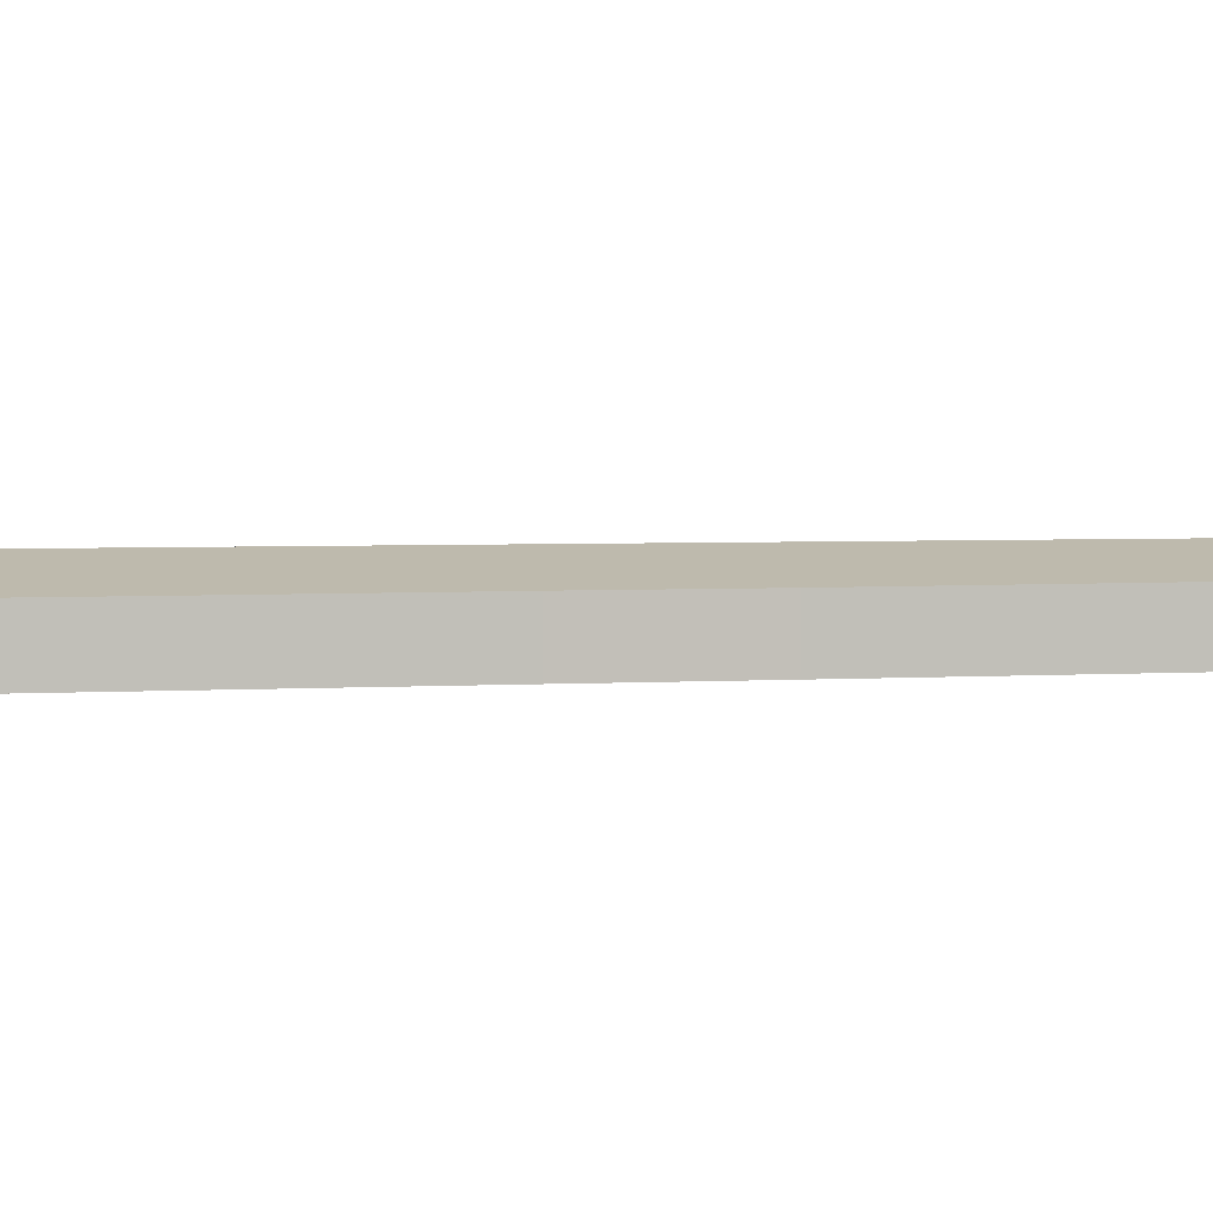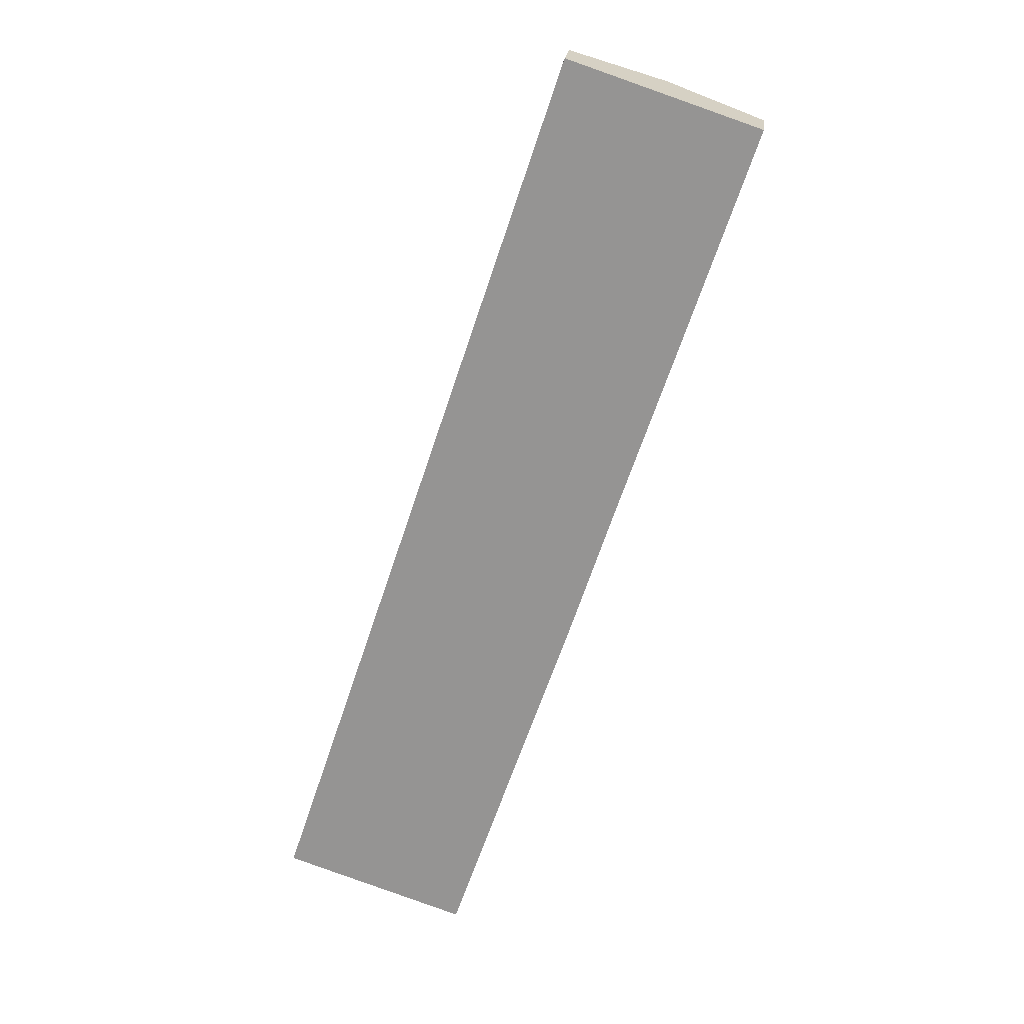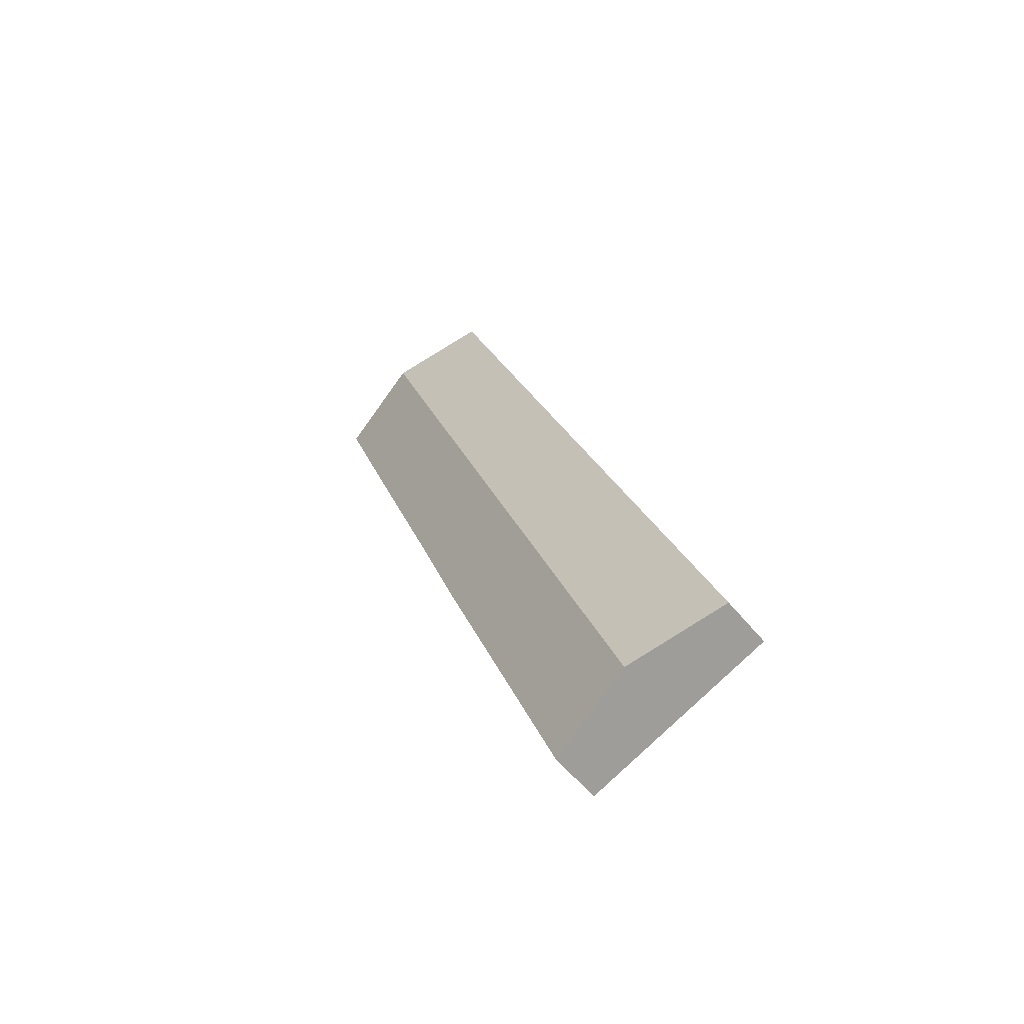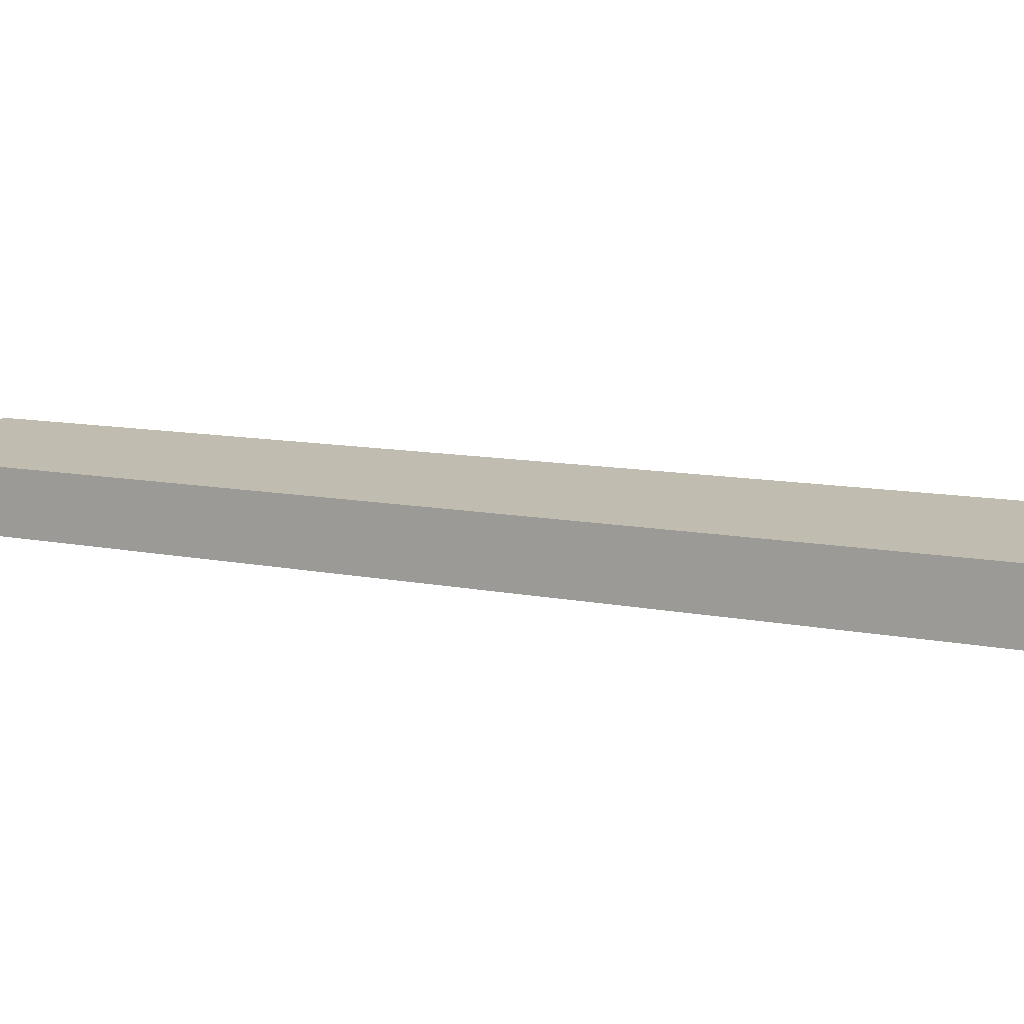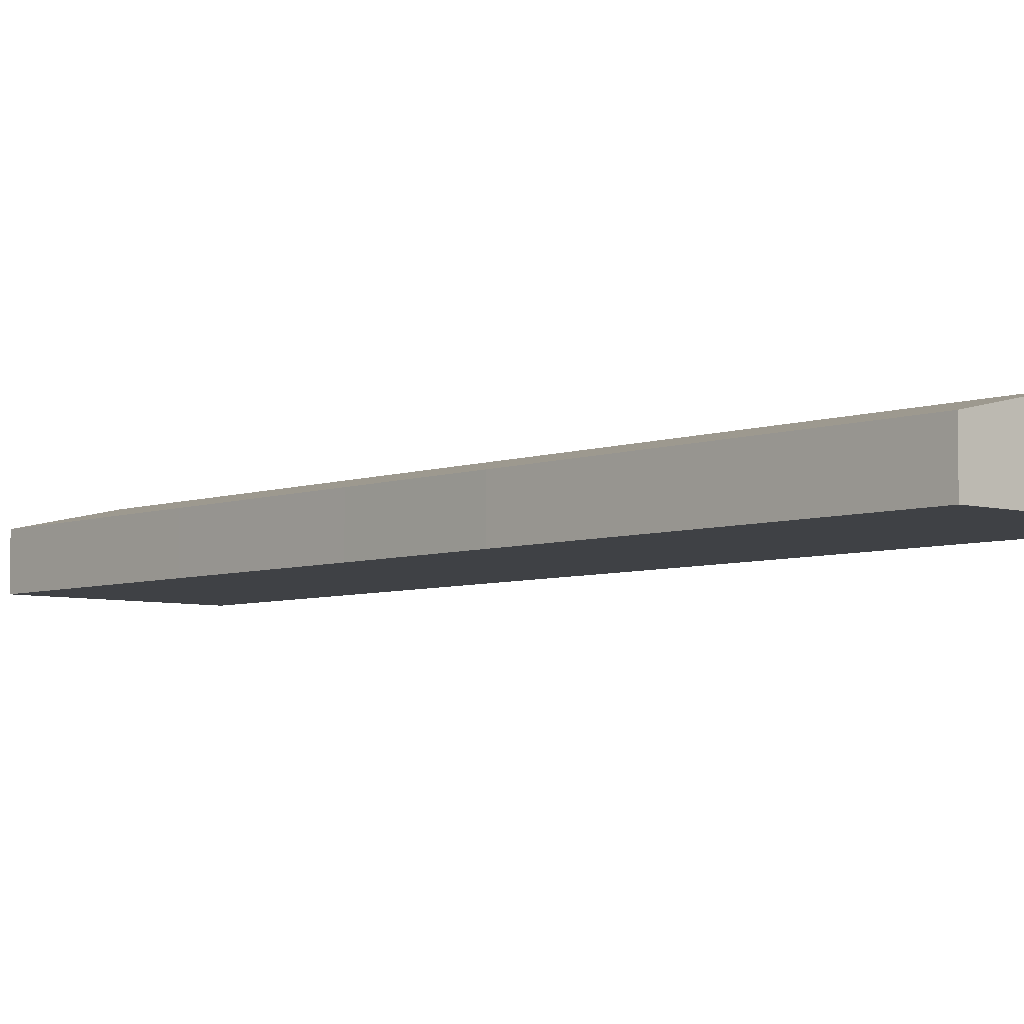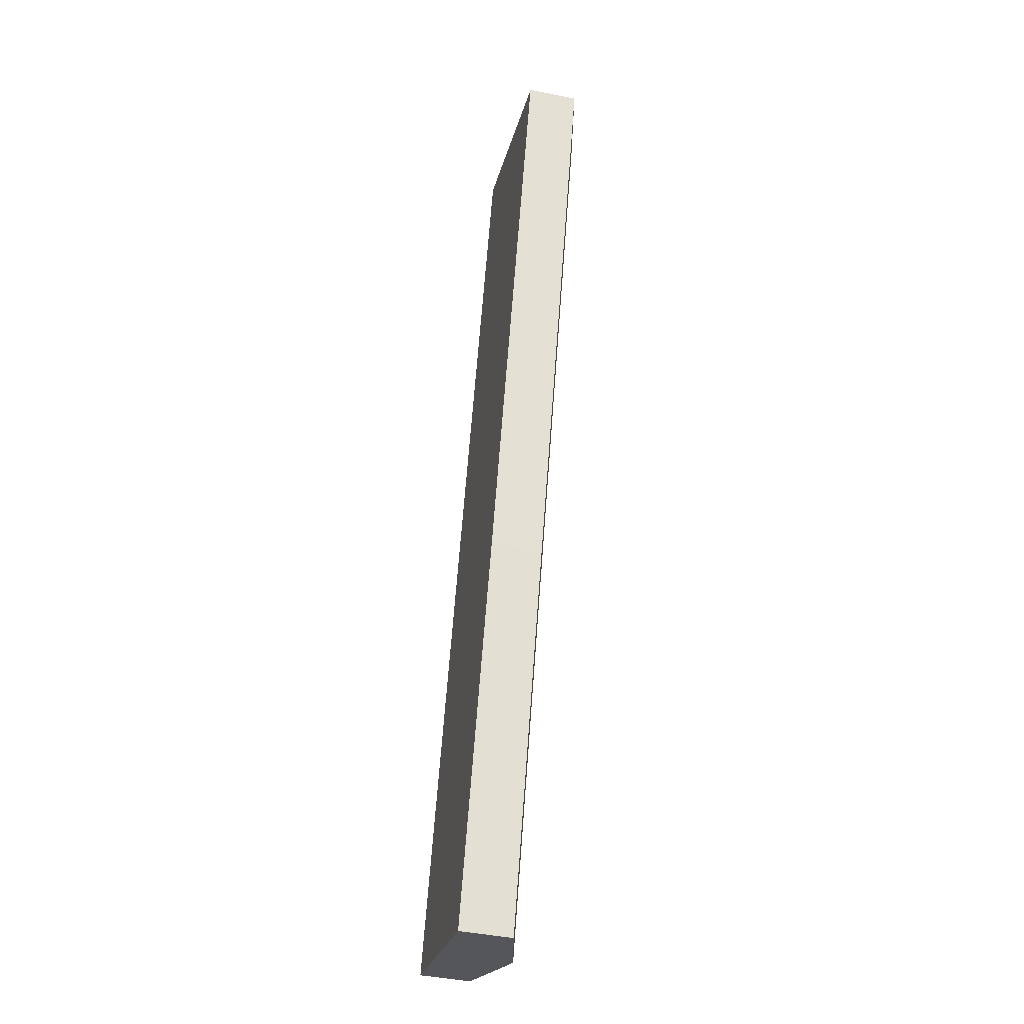
<metadata>
{"format":"obj","ext":"obj","renderer":"f3d","projection":"perspective","resolution":1024,"background":"white","views":[{"elev":3.2,"azim":95.7,"up":"+Y"},{"elev":21.8,"azim":6.3,"up":"+Z"},{"elev":-58.7,"azim":-140.8,"up":"+Z"},{"elev":7.7,"azim":-36.7,"up":"+Y"},{"elev":-5.5,"azim":157.0,"up":"+Y"},{"elev":-44.0,"azim":76.8,"up":"+Z"}]}
</metadata>
<code>
v  31.08 5.275 93.37
v  9.861 7.527 -3.295
v  0 5.275 3.23e-16
v  37.77 6.804 91.12
v  40.93 7.527 90.06
v  43.48 5.266 64.67
v  50.89 5.251 86.71
v  37.12 5.291 45.93
v  32.34 5.292 31.59
v  19.22 5.389 -6.423
v  19.22 3.933e-16 -6.423
v  9.861 2.018e-16 -3.295
v  0 0 0
v  31.08 -5.717e-15 93.37
v  37.77 -5.58e-15 91.12
v  40.93 -5.515e-15 90.06
v  50.89 -5.309e-15 86.71
v  32.34 -1.934e-15 31.59
v  37.12 -2.812e-15 45.93
v  43.48 -3.96e-15 64.67
g defaultobject
f 1 2 3
f 2 1 4
f 2 4 5
f 6 5 7
f 5 6 2
f 2 6 8
f 2 8 9
f 2 9 10
f 11 2 10
f 2 11 12
f 2 12 3
f 3 12 13
f 13 1 3
f 1 13 14
f 14 4 1
f 4 14 15
f 4 15 5
f 5 15 7
f 7 15 16
f 7 16 17
f 9 11 10
f 11 9 18
f 18 9 8
f 18 8 19
f 19 8 6
f 19 6 20
f 20 6 7
f 20 7 17
f 13 15 14
f 15 13 16
f 16 13 17
f 17 13 20
f 20 13 19
f 19 13 18
f 18 13 12
f 18 12 11

</code>
